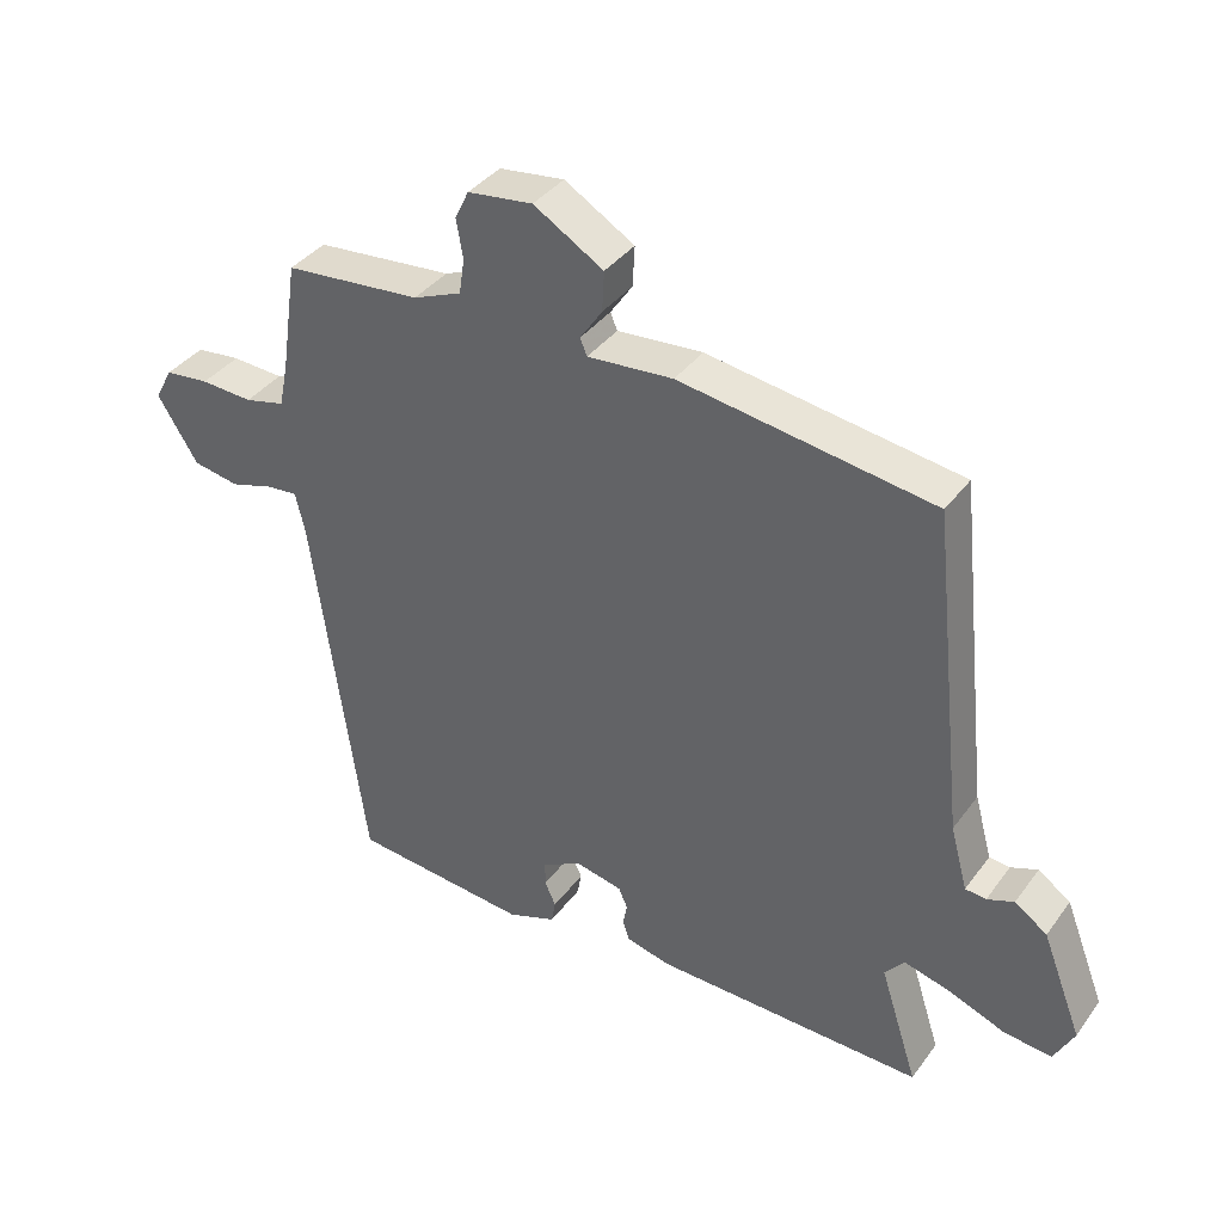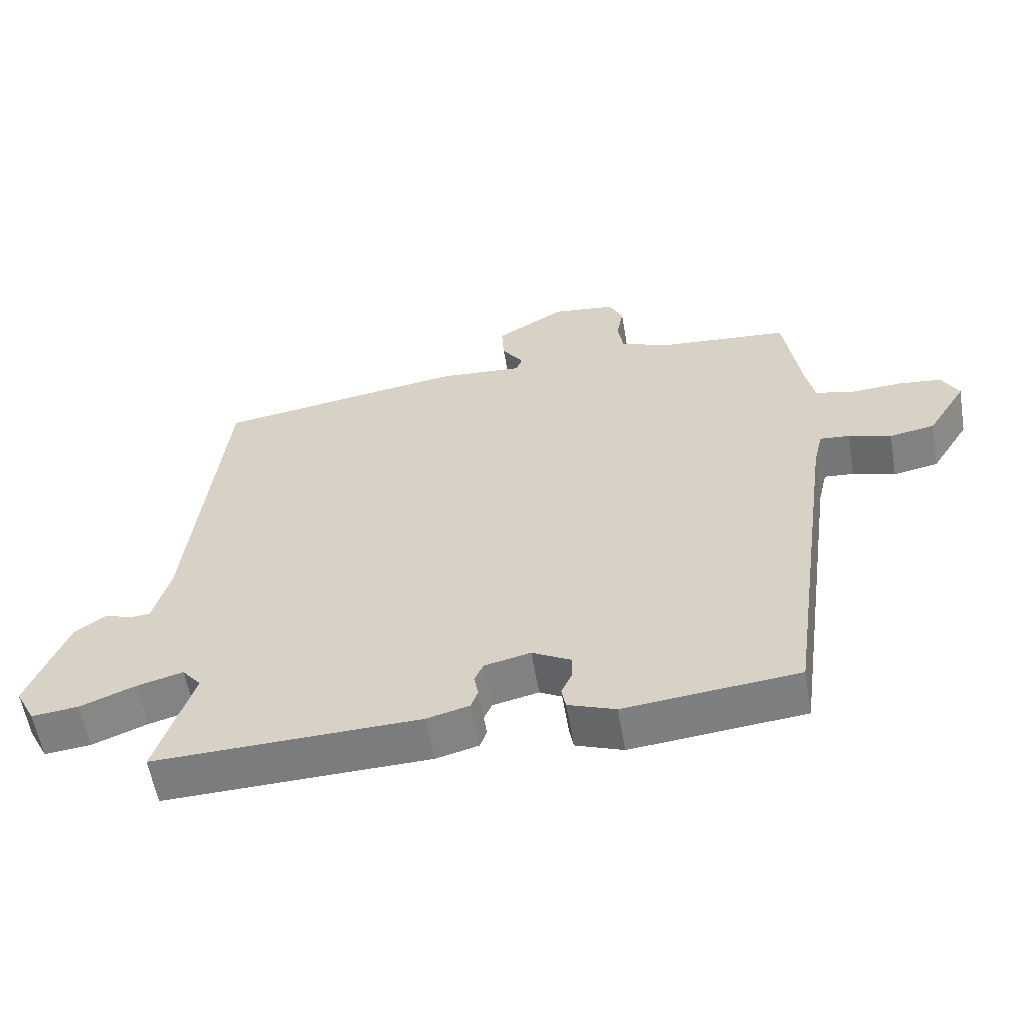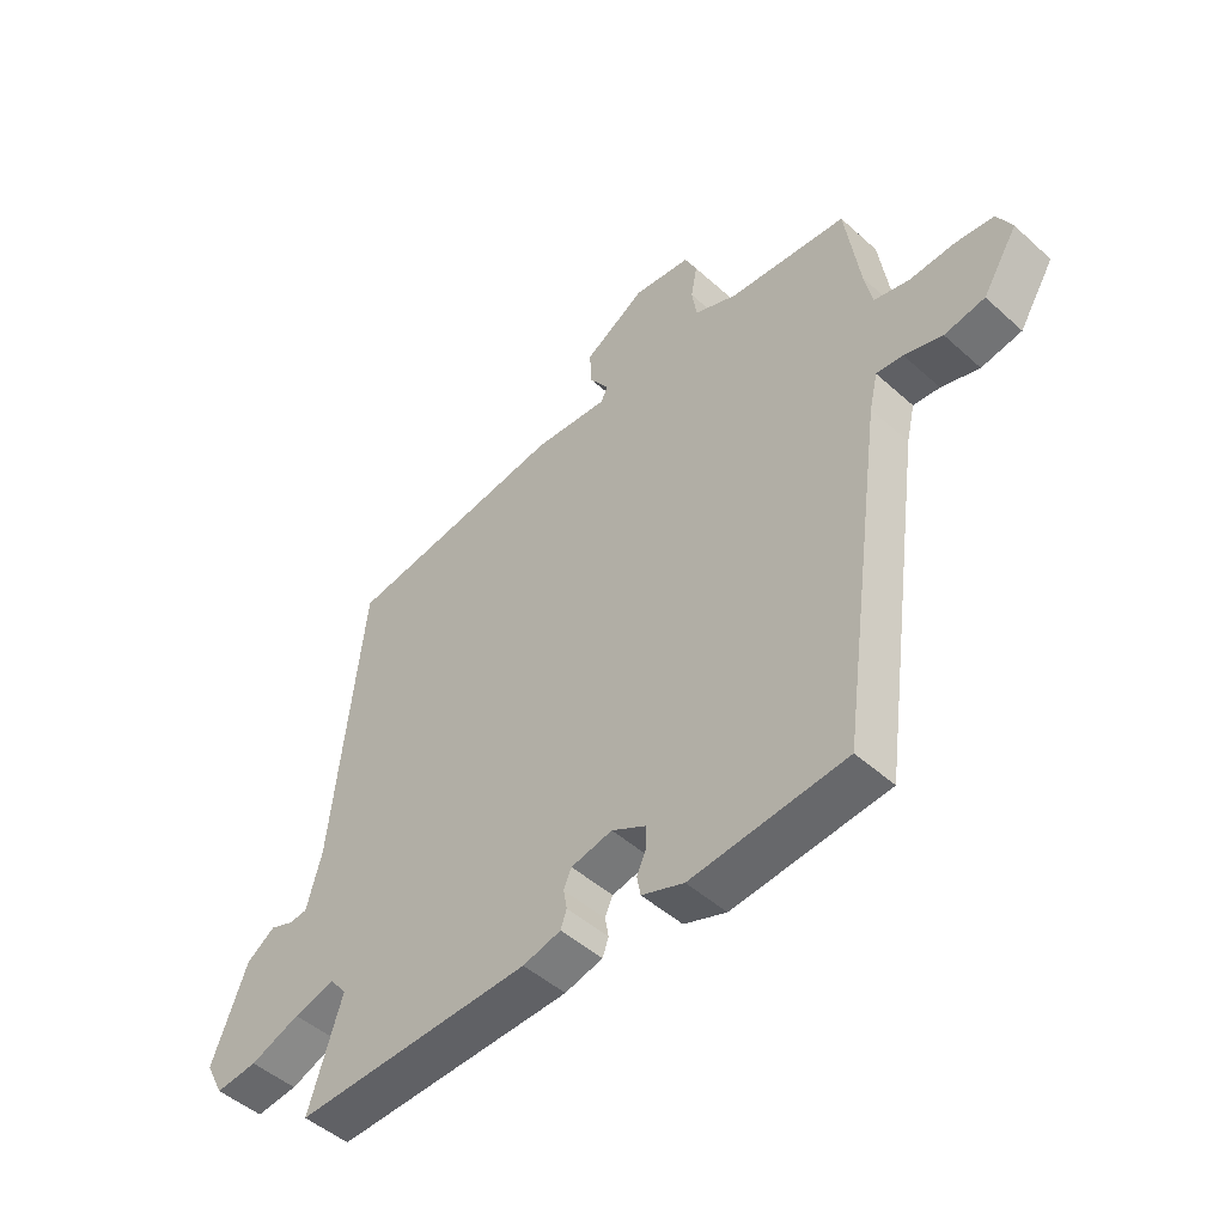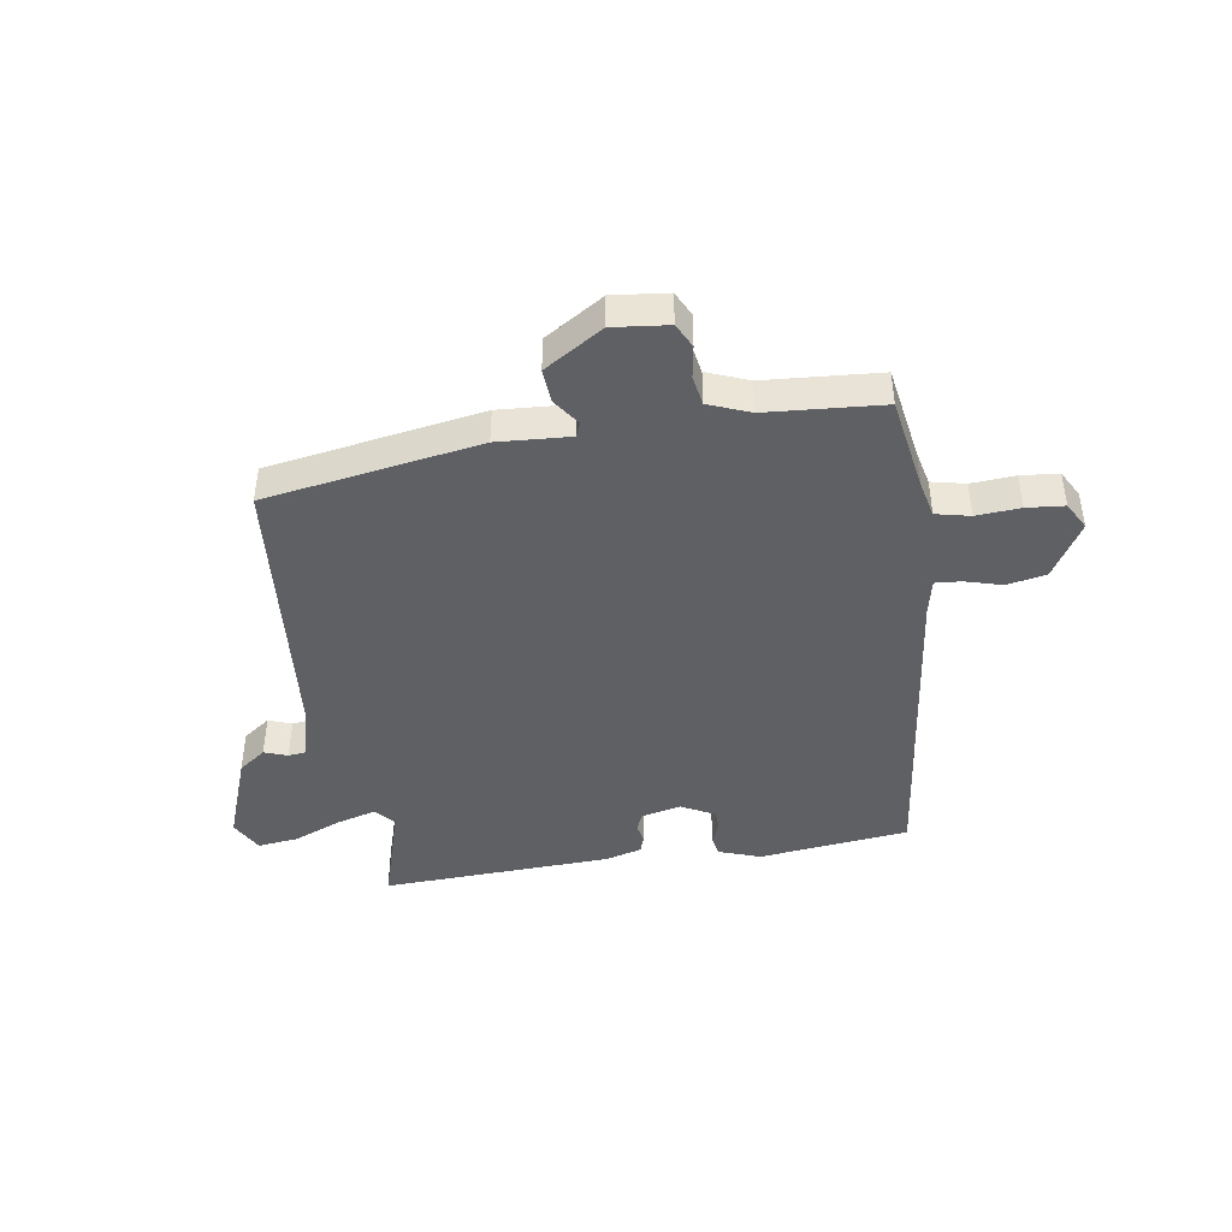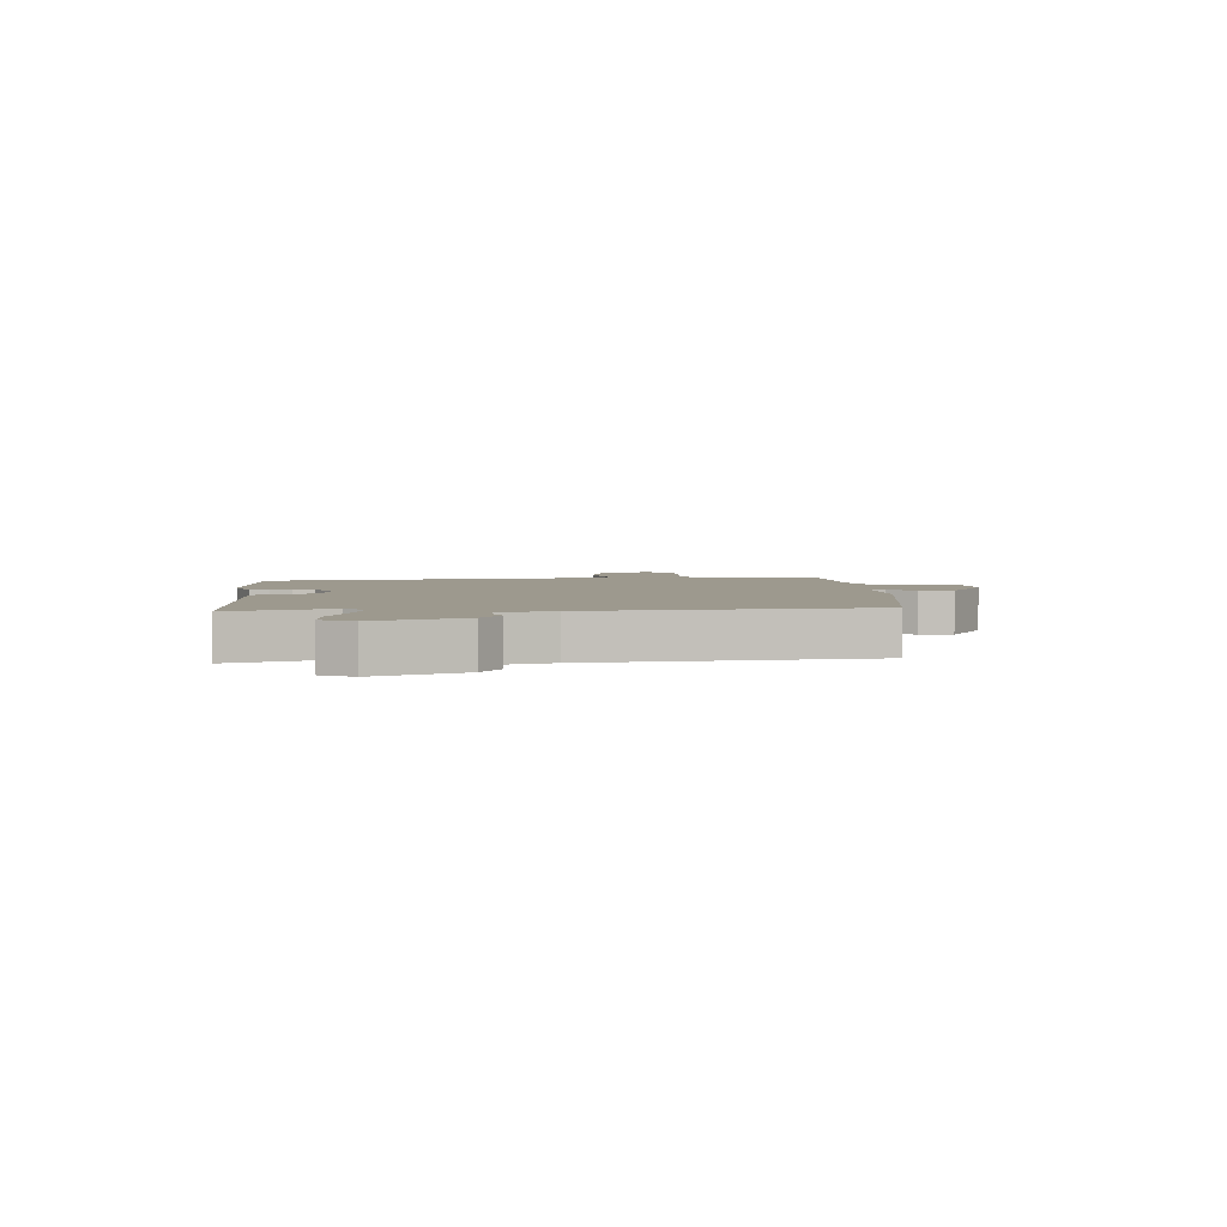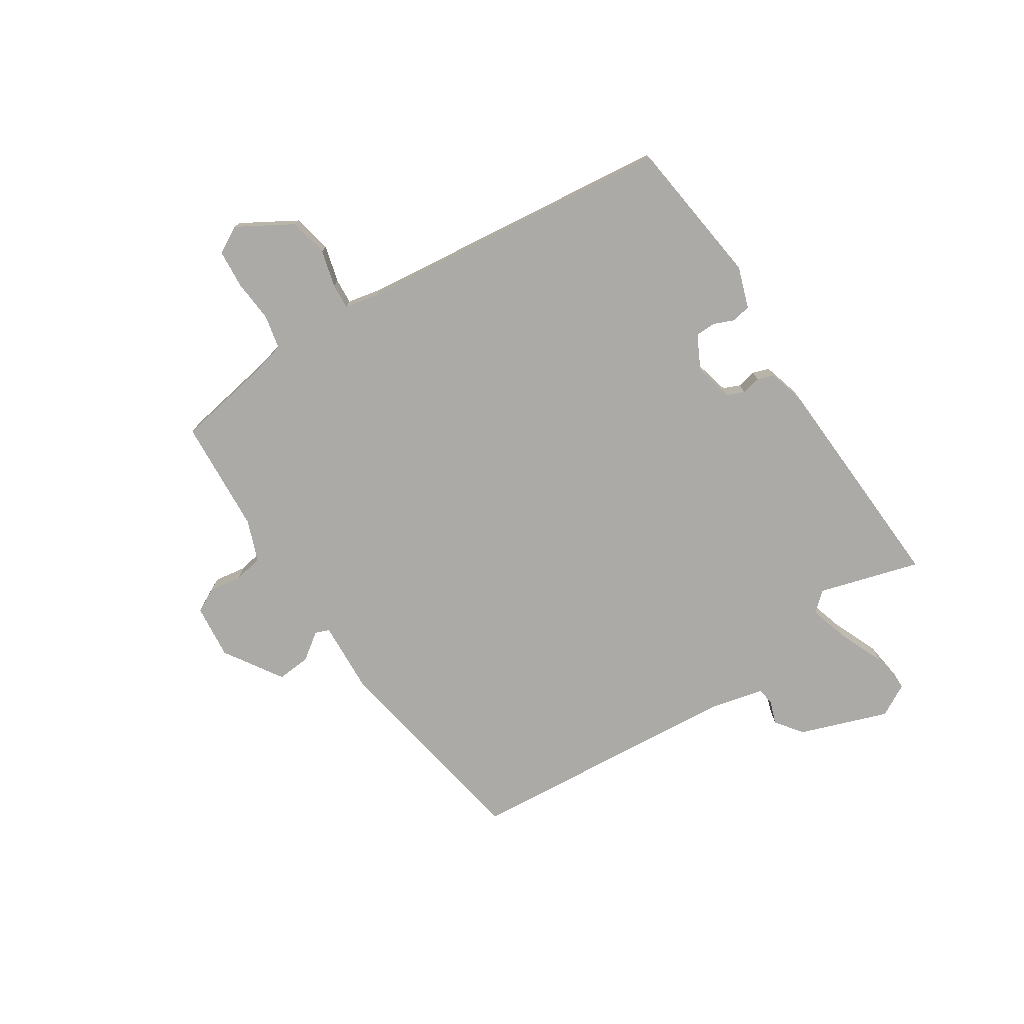
<metadata>
{"format":"obj","ext":"obj","renderer":"f3d","projection":"perspective","resolution":1024,"background":"white","views":[{"elev":37.7,"azim":-148.0,"up":"+Z"},{"elev":-58.3,"azim":9.8,"up":"+Z"},{"elev":-48.1,"azim":44.9,"up":"+Z"},{"elev":-43.7,"azim":9.8,"up":"+Y"},{"elev":3.4,"azim":-93.8,"up":"+Y"},{"elev":-76.0,"azim":124.5,"up":"+Y"}]}
</metadata>
<code>
v -0.517 0.07 -0.473
v -0.462 0.07 -0.301
v -0.49 0.07 -0.267
v -0.558 0.07 -0.285
v -0.64 0.07 -0.317
v -0.709 0.07 -0.324
v -0.738 0.07 -0.268
v -0.68 0.07 -0.118
v -0.633 0.07 -0.085
v -0.594 0.07 -0.1
v -0.564 0.07 -0.097
v -0.539 0.07 -0.005
v -0.488 0.07 0.469
v -0.121 0.07 0.523
v 0.003 0.07 0.513
v 0.013 0.07 0.537
v -0.019 0.07 0.584
v -0.022 0.07 0.642
v 0.079 0.07 0.703
v 0.173 0.07 0.691
v 0.193 0.07 0.649
v 0.183 0.07 0.594
v 0.191 0.07 0.543
v 0.261 0.07 0.514
v 0.458 0.07 0.496
v 0.482 0.07 0.334
v 0.495 0.07 0.272
v 0.553 0.07 0.258
v 0.628 0.07 0.262
v 0.692 0.07 0.255
v 0.717 0.07 0.208
v 0.659 0.07 0.115
v 0.592 0.07 0.103
v 0.529 0.07 0.122
v 0.485 0.07 0.126
v 0.471 0.07 0.066
v 0.396 0.07 -0.477
v 0.14 0.07 -0.502
v 0.07 0.07 -0.476
v 0.064 0.07 -0.443
v 0.08 0.07 -0.408
v 0.08 0.07 -0.373
v 0.023 0.07 -0.342
v -0.045 0.07 -0.357
v -0.058 0.07 -0.386
v -0.052 0.07 -0.419
v -0.062 0.07 -0.447
v -0.125 0.07 -0.463
v -0.517 0 -0.473
v -0.462 0 -0.301
v -0.49 0 -0.267
v -0.558 0 -0.285
v -0.64 0 -0.317
v -0.709 0 -0.324
v -0.738 0 -0.268
v -0.68 0 -0.118
v -0.633 0 -0.085
v -0.594 0 -0.1
v -0.564 0 -0.097
v -0.539 0 -0.005
v -0.488 0 0.469
v -0.121 0 0.523
v 0.003 0 0.513
v 0.013 0 0.537
v -0.019 0 0.584
v -0.022 0 0.642
v 0.079 0 0.703
v 0.173 0 0.691
v 0.193 0 0.649
v 0.183 0 0.594
v 0.191 0 0.543
v 0.261 0 0.514
v 0.458 0 0.496
v 0.482 0 0.334
v 0.495 0 0.272
v 0.553 0 0.258
v 0.628 0 0.262
v 0.692 0 0.255
v 0.717 0 0.208
v 0.659 0 0.115
v 0.592 0 0.103
v 0.529 0 0.122
v 0.485 0 0.126
v 0.471 0 0.066
v 0.396 0 -0.477
v 0.14 0 -0.502
v 0.07 0 -0.476
v 0.064 0 -0.443
v 0.08 0 -0.408
v 0.08 0 -0.373
v 0.023 0 -0.342
v -0.045 0 -0.357
v -0.058 0 -0.386
v -0.052 0 -0.419
v -0.062 0 -0.447
v -0.125 0 -0.463
f 48 1 2
f 47 48 2
f 46 47 2
f 45 46 2
f 44 45 2 3
f 43 44 3
f 39 40 41
f 38 39 41
f 37 38 41
f 36 37 41
f 35 36 41 42
f 32 33 34
f 31 32 34
f 30 31 34
f 29 30 34
f 28 29 34
f 27 28 34 35
f 35 42 43
f 27 35 43
f 26 27 43
f 20 21 22
f 19 20 22
f 18 19 22
f 17 18 22
f 16 17 22
f 15 16 22 23
f 12 13 14 15
f 15 23 24
f 12 15 24
f 11 12 24
f 8 9 10
f 7 8 10
f 6 7 10
f 5 6 10
f 4 5 10
f 3 4 10 11
f 25 26 43
f 24 25 43
f 11 24 43
f 3 11 43
f 50 49 96
f 50 96 95
f 50 95 94
f 50 94 93
f 51 50 93 92
f 51 92 91
f 89 88 87
f 89 87 86
f 89 86 85
f 89 85 84
f 90 89 84 83
f 82 81 80
f 82 80 79
f 82 79 78
f 82 78 77
f 82 77 76
f 83 82 76 75
f 91 90 83
f 91 83 75
f 91 75 74
f 70 69 68
f 70 68 67
f 70 67 66
f 70 66 65
f 70 65 64
f 71 70 64 63
f 63 62 61 60
f 72 71 63
f 72 63 60
f 72 60 59
f 58 57 56
f 58 56 55
f 58 55 54
f 58 54 53
f 58 53 52
f 59 58 52 51
f 91 74 73
f 91 73 72
f 91 72 59
f 91 59 51
f 1 49 50 2
f 2 50 51 3
f 3 51 52 4
f 4 52 53 5
f 5 53 54 6
f 6 54 55 7
f 7 55 56 8
f 8 56 57 9
f 9 57 58 10
f 10 58 59 11
f 11 59 60 12
f 12 60 61 13
f 13 61 62 14
f 14 62 63 15
f 15 63 64 16
f 16 64 65 17
f 17 65 66 18
f 18 66 67 19
f 19 67 68 20
f 20 68 69 21
f 21 69 70 22
f 22 70 71 23
f 23 71 72 24
f 24 72 73 25
f 25 73 74 26
f 26 74 75 27
f 27 75 76 28
f 28 76 77 29
f 29 77 78 30
f 30 78 79 31
f 31 79 80 32
f 32 80 81 33
f 33 81 82 34
f 34 82 83 35
f 35 83 84 36
f 36 84 85 37
f 37 85 86 38
f 38 86 87 39
f 39 87 88 40
f 40 88 89 41
f 41 89 90 42
f 42 90 91 43
f 43 91 92 44
f 44 92 93 45
f 45 93 94 46
f 46 94 95 47
f 47 95 96 48
f 48 96 49 1

</code>
